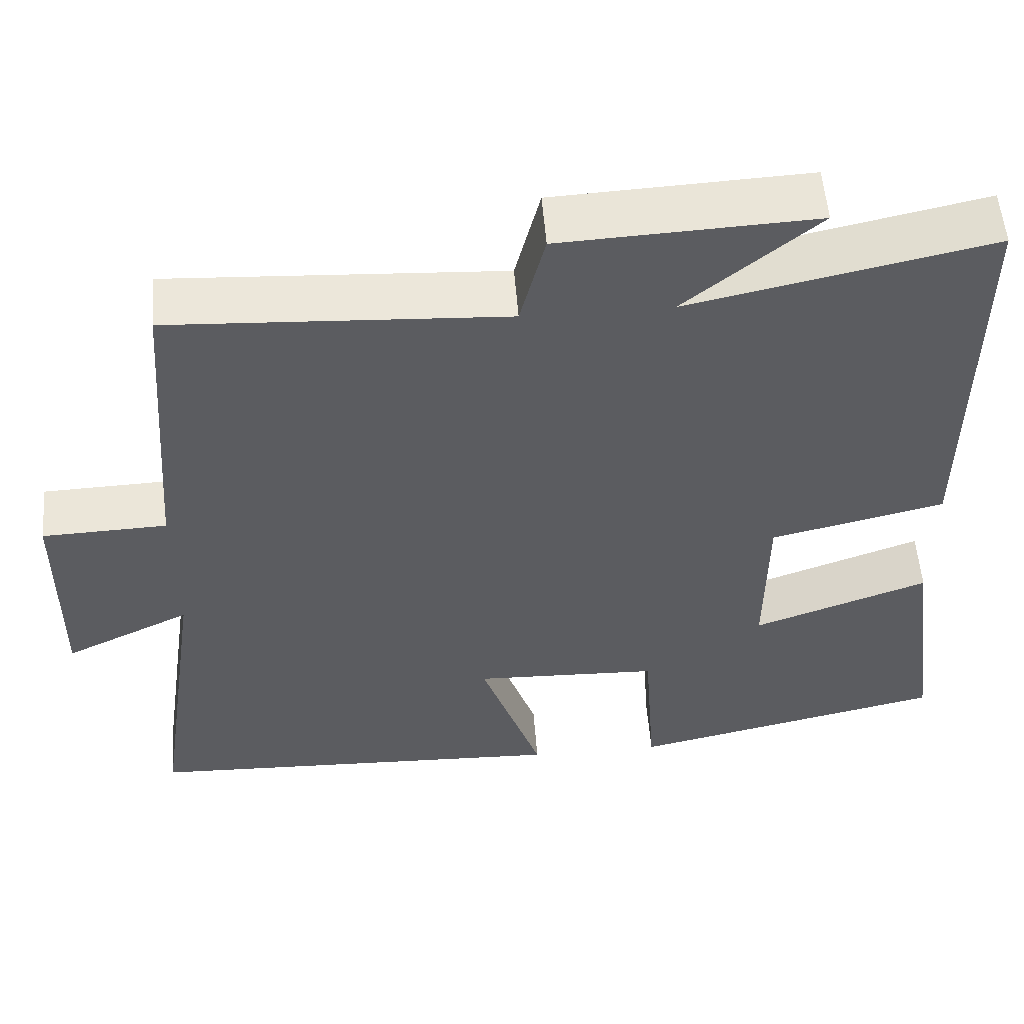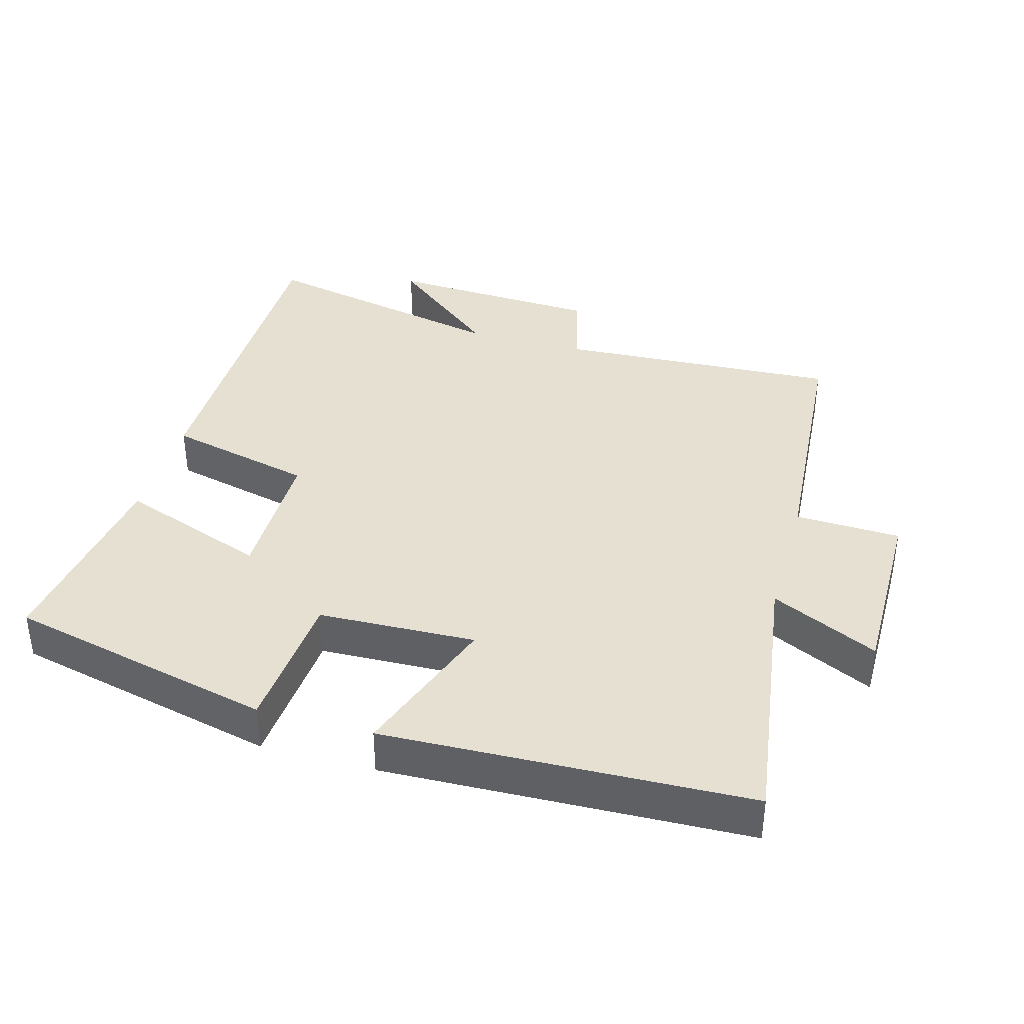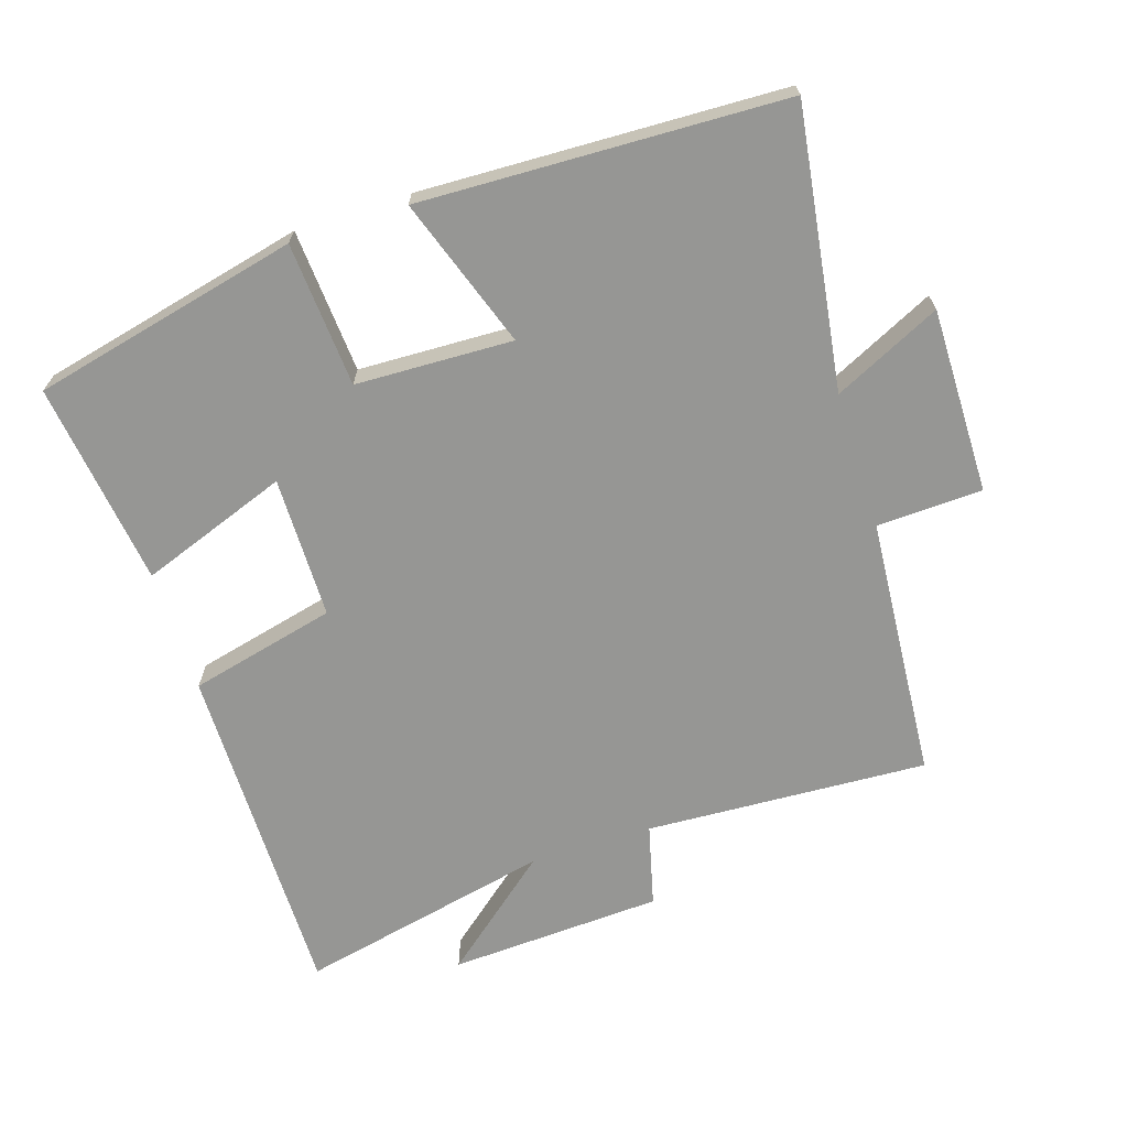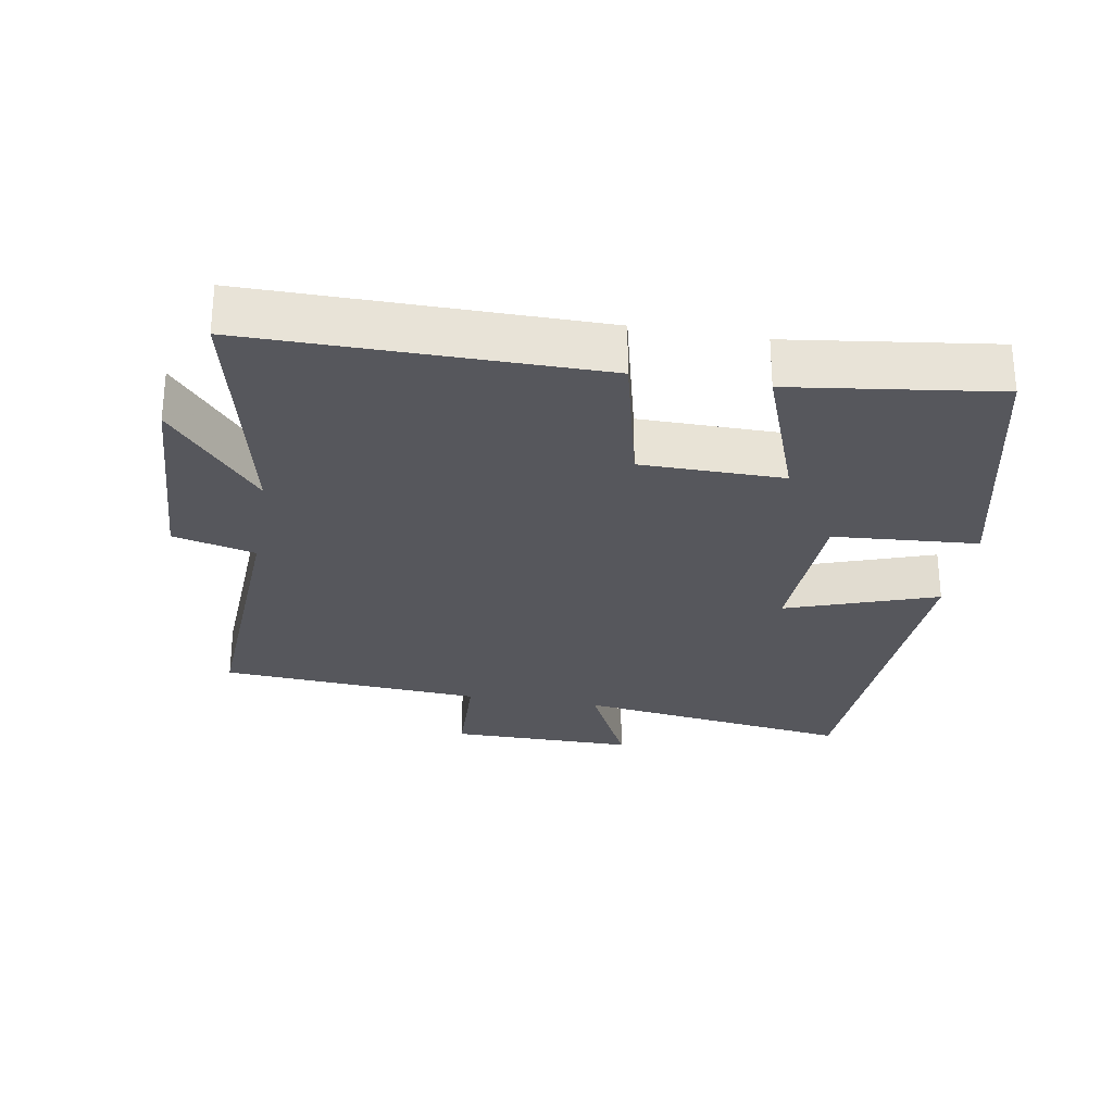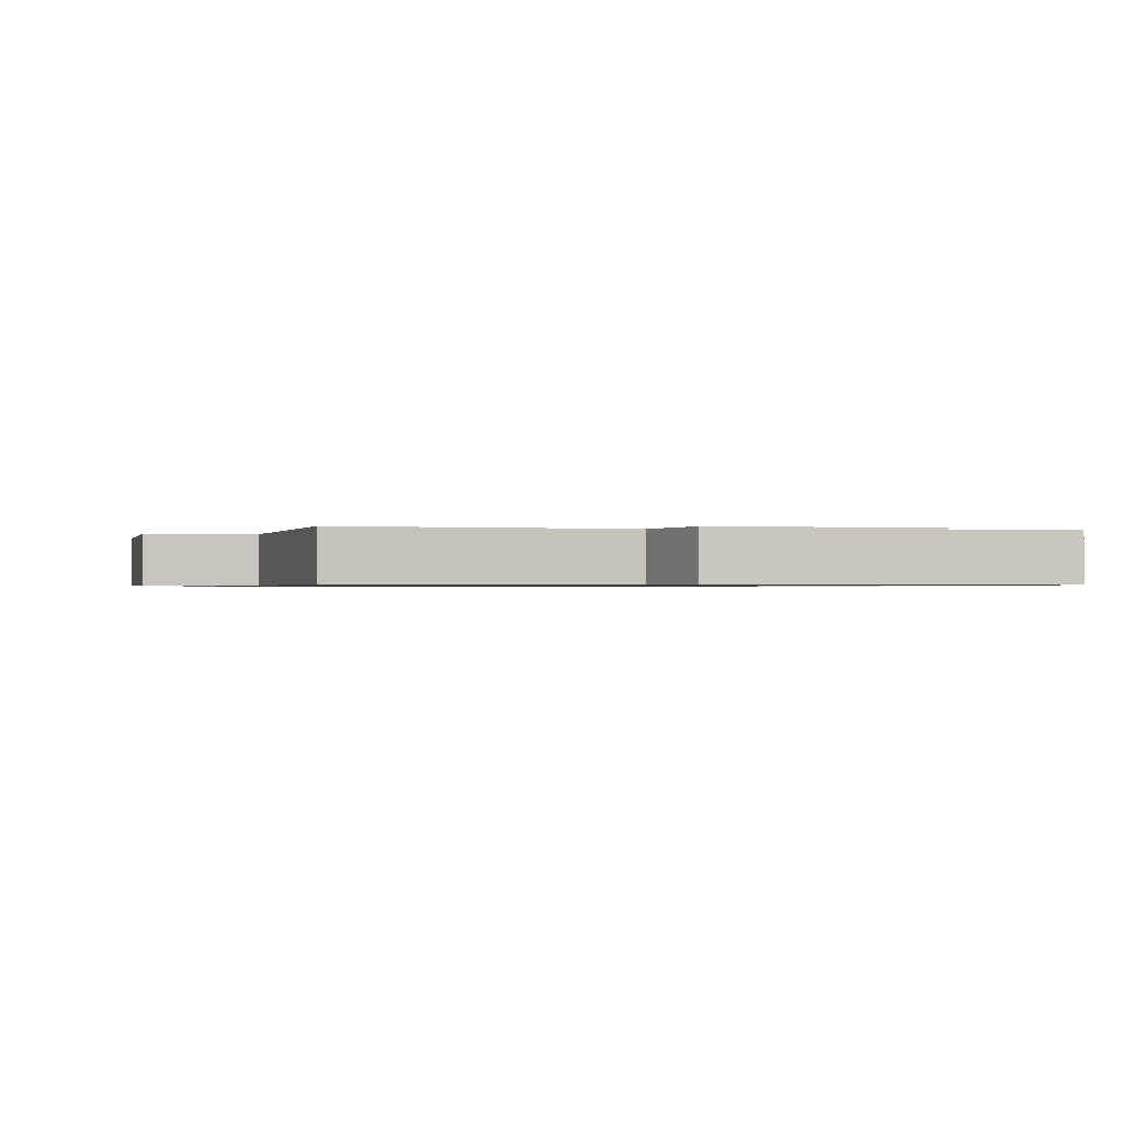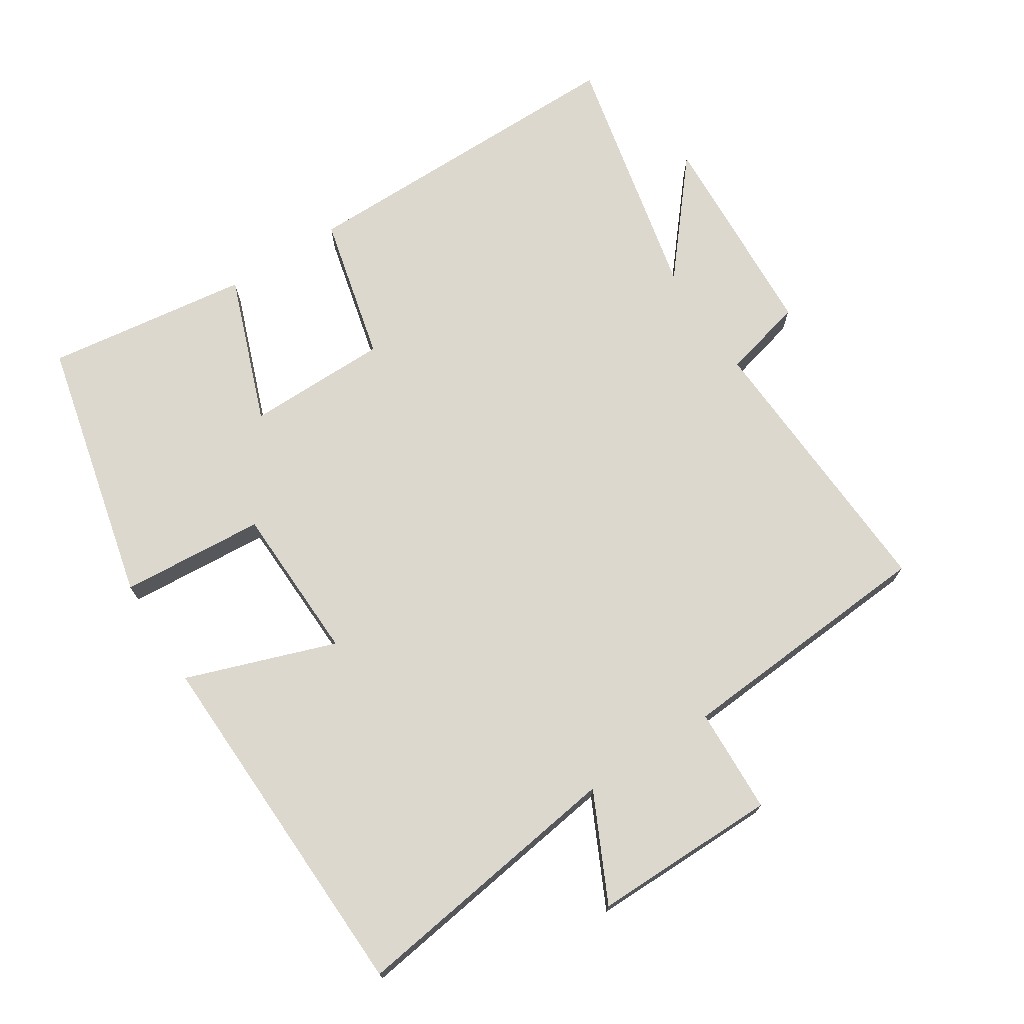
<metadata>
{"format":"obj","ext":"obj","renderer":"f3d","projection":"perspective","resolution":1024,"background":"white","views":[{"elev":54.1,"azim":-4.4,"up":"+Z"},{"elev":37.7,"azim":-164.2,"up":"+Y"},{"elev":-67.7,"azim":-162.2,"up":"+Y"},{"elev":-27.5,"azim":80.3,"up":"+Y"},{"elev":-0.8,"azim":-13.6,"up":"+Y"},{"elev":72.2,"azim":-122.6,"up":"+Y"}]}
</metadata>
<code>
v -0.56 0.07 -0.481
v -0.5 0.07 -0.07
v -0.658 0.07 -0.146
v -0.656 0.07 0.128
v -0.5 0.07 0.134
v -0.471 0.07 0.522
v -0.054 0.07 0.5
v -0.023 0.07 0.621
v 0.293 0.07 0.637
v 0.128 0.07 0.5
v 0.503 0.07 0.582
v 0.5 0.07 0.075
v 0.283 0.07 0.023
v 0.281 0.07 -0.187
v 0.5 0.07 -0.107
v 0.54 0.07 -0.409
v 0.146 0.07 -0.5
v 0.131 0.07 -0.287
v -0.101 0.07 -0.279
v -0.024 0.07 -0.5
v -0.56 0 -0.481
v -0.5 0 -0.07
v -0.658 0 -0.146
v -0.656 0 0.128
v -0.5 0 0.134
v -0.471 0 0.522
v -0.054 0 0.5
v -0.023 0 0.621
v 0.293 0 0.637
v 0.128 0 0.5
v 0.503 0 0.582
v 0.5 0 0.075
v 0.283 0 0.023
v 0.281 0 -0.187
v 0.5 0 -0.107
v 0.54 0 -0.409
v 0.146 0 -0.5
v 0.131 0 -0.287
v -0.101 0 -0.279
v -0.024 0 -0.5
f 19 20 1 2
f 18 19 2
f 15 16 17 18
f 14 15 18
f 13 14 18 2
f 10 11 12 13
f 10 13 2
f 7 8 9 10
f 7 10 2 3
f 5 6 7
f 5 7 3
f 3 4 5
f 22 21 40 39
f 22 39 38
f 38 37 36 35
f 38 35 34
f 22 38 34 33
f 33 32 31 30
f 22 33 30
f 30 29 28 27
f 23 22 30 27
f 27 26 25
f 23 27 25
f 25 24 23
f 1 21 22 2
f 2 22 23 3
f 3 23 24 4
f 4 24 25 5
f 5 25 26 6
f 6 26 27 7
f 7 27 28 8
f 8 28 29 9
f 9 29 30 10
f 10 30 31 11
f 11 31 32 12
f 12 32 33 13
f 13 33 34 14
f 14 34 35 15
f 15 35 36 16
f 16 36 37 17
f 17 37 38 18
f 18 38 39 19
f 19 39 40 20
f 20 40 21 1

</code>
